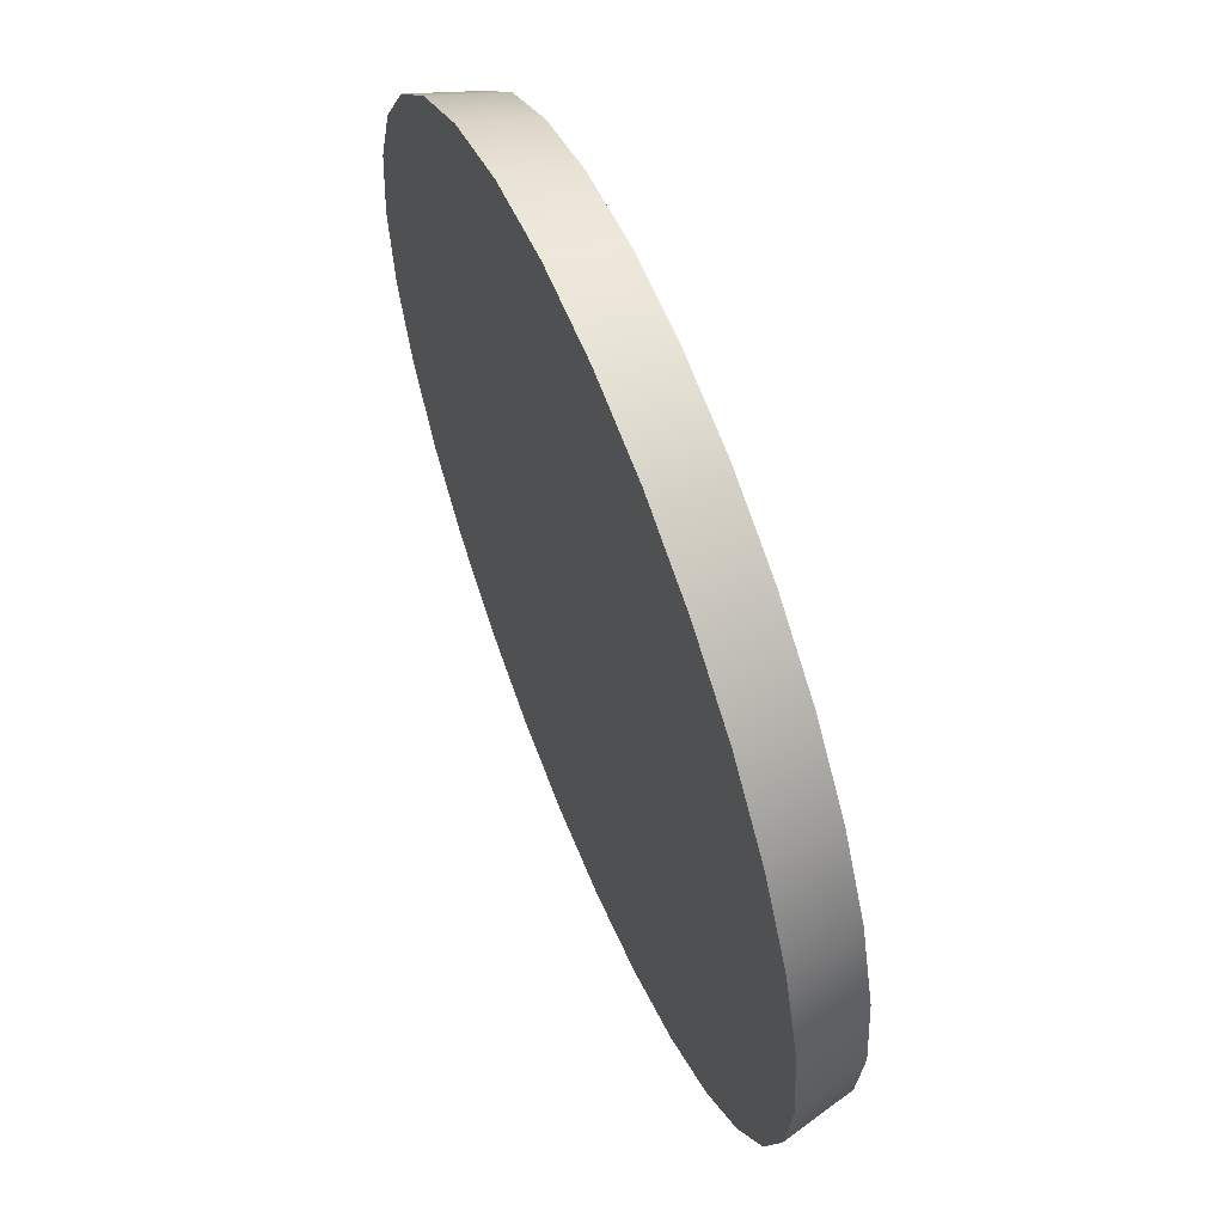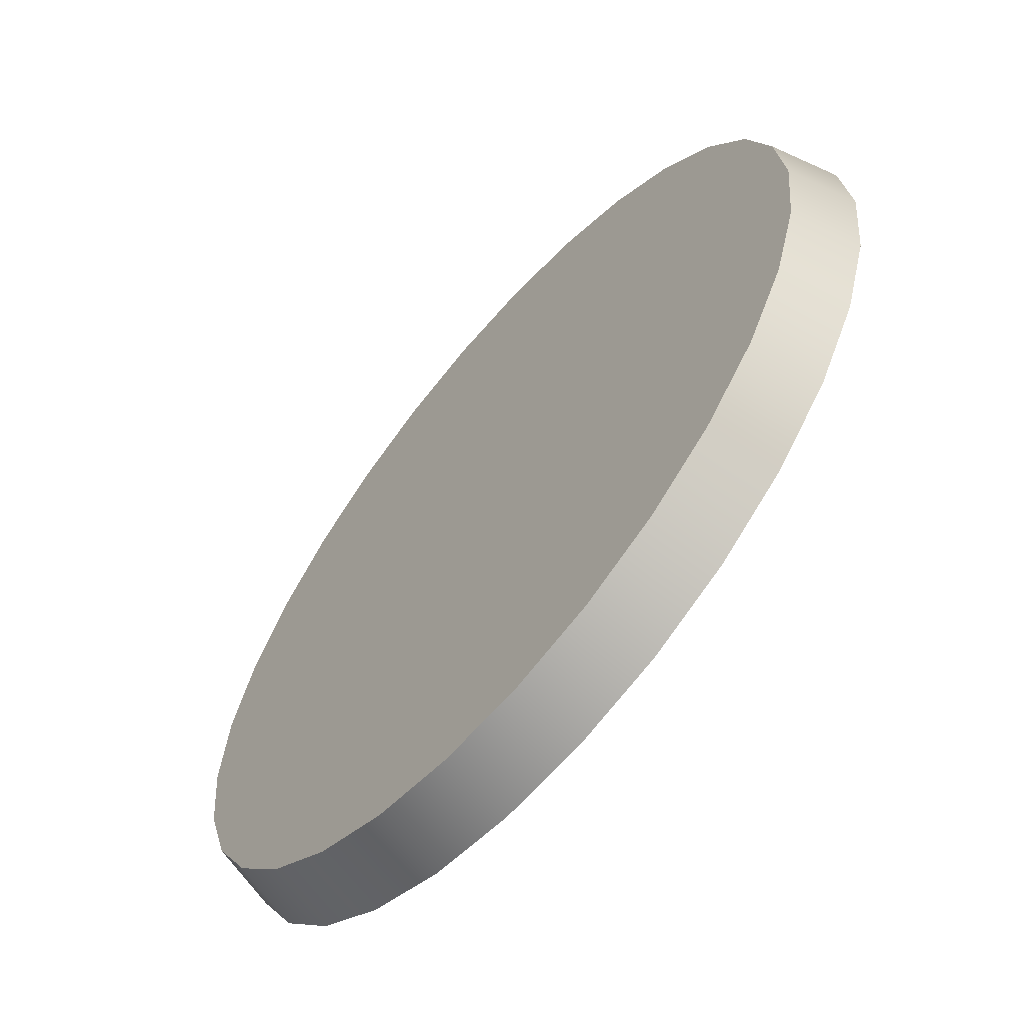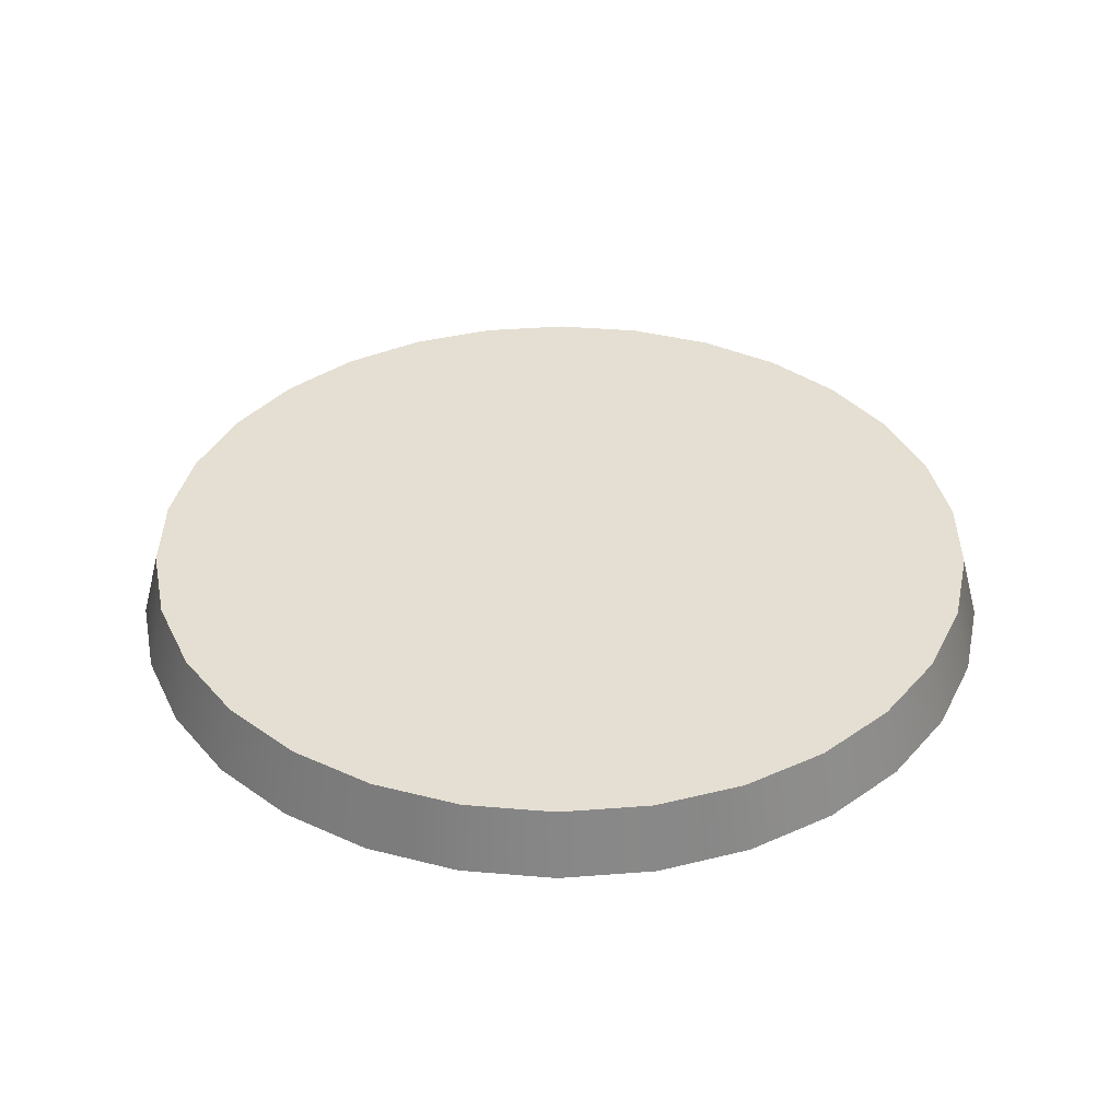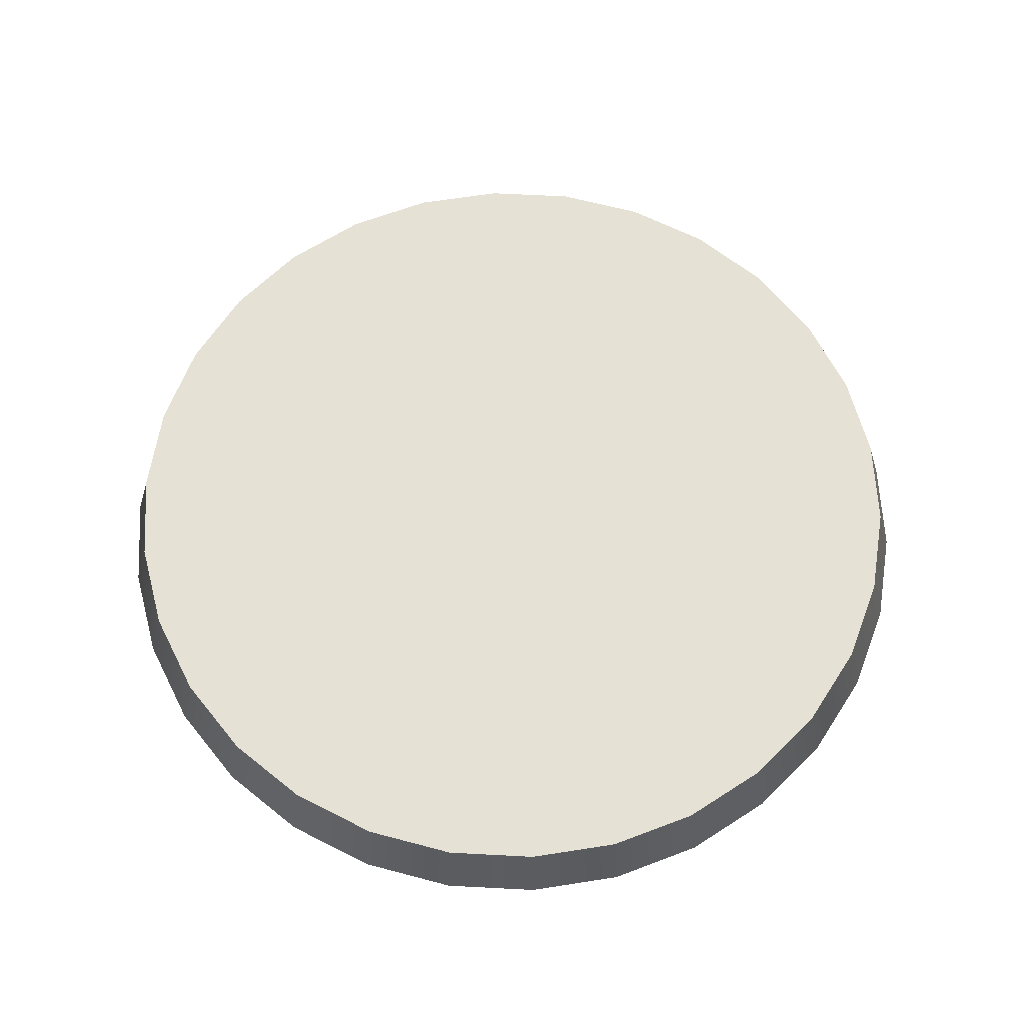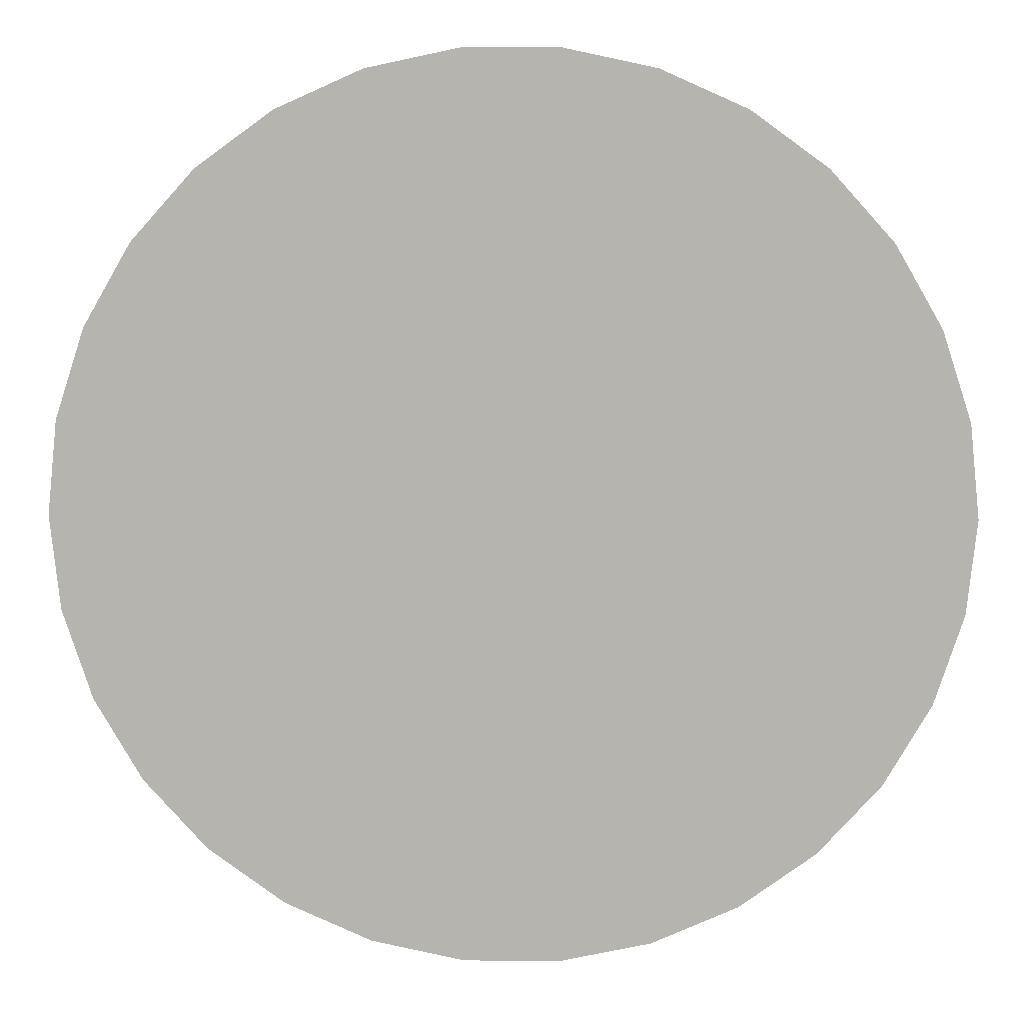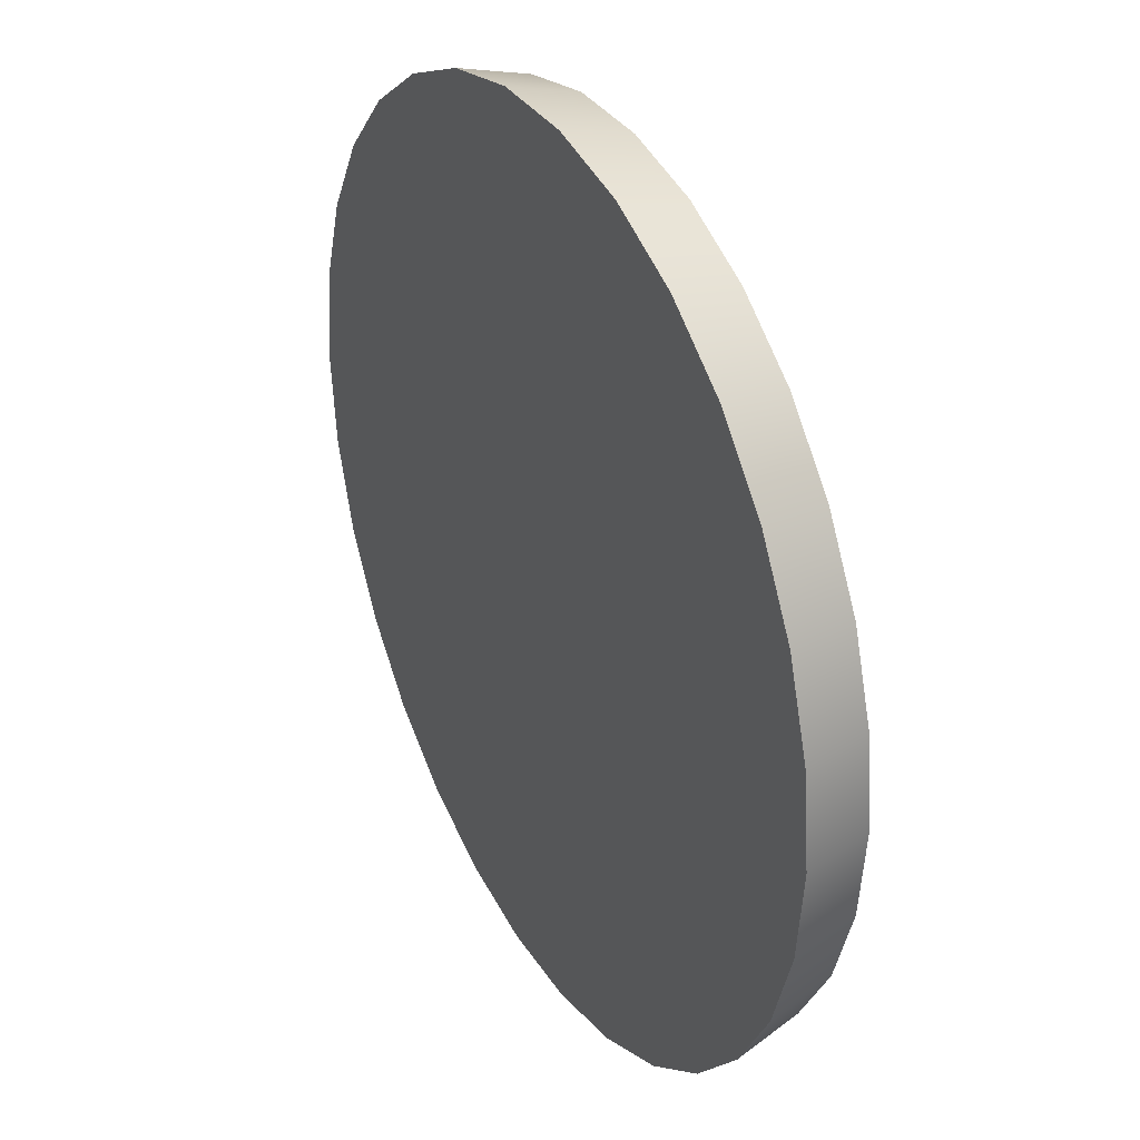
<metadata>
{"format":"obj","ext":"obj","renderer":"f3d","projection":"perspective","resolution":1024,"background":"white","views":[{"elev":61.0,"azim":68.0,"up":"+Z"},{"elev":-63.1,"azim":-130.3,"up":"+Z"},{"elev":37.1,"azim":-5.7,"up":"+Y"},{"elev":64.3,"azim":-117.0,"up":"+Y"},{"elev":9.3,"azim":1.8,"up":"+Z"},{"elev":33.7,"azim":62.3,"up":"+Z"}]}
</metadata>
<code>
v  0.7174 -0.0005 0.3194
v  0.6353 -0.0005 0.4616
v  0.5255 -0.0005 0.5836
v  0.3927 -0.0005 0.6801
v  0.2427 -0.0005 0.7469
v  0.0821 -0.0005 0.781
v  -0.0821 -0.0005 0.781
v  -0.2427 -0.0005 0.7469
v  -0.3927 -0.0005 0.6801
v  -0.5255 -0.0005 0.5836
v  -0.6353 -0.0005 0.4616
v  -0.7174 -0.0005 0.3194
v  -0.7682 -0.0005 0.1633
v  -0.7853 -0.0005 -0
v  -0.7682 -0.0005 -0.1633
v  -0.7174 -0.0005 -0.3194
v  -0.6353 -0.0005 -0.4616
v  -0.5255 -0.0005 -0.5836
v  -0.3927 -0.0005 -0.6801
v  -0.2427 -0.0005 -0.7469
v  -0.0821 -0.0005 -0.781
v  0.0821 -0.0005 -0.781
v  0.2427 -0.0005 -0.7469
v  0.3927 -0.0005 -0.6801
v  0.5255 -0.0005 -0.5836
v  0.6353 -0.0005 -0.4616
v  0.7174 -0.0005 -0.3194
v  0.7682 -0.0005 -0.1633
v  0.7853 -0.0005 -0
v  0.7682 -0.0005 0.1633
v  0.7373 0.1178 -0.1567
v  0.7537 0.1178 -0
v  0.6886 0.1178 -0.3066
v  0.6098 0.1178 -0.443
v  0.5044 0.1178 -0.5601
v  0.3769 0.1178 -0.6528
v  0.2329 0.1178 -0.7169
v  0.0788 0.1178 -0.7496
v  -0.0788 0.1178 -0.7496
v  -0.2329 0.1178 -0.7169
v  -0.3769 0.1178 -0.6528
v  -0.5044 0.1178 -0.5601
v  -0.6098 0.1178 -0.443
v  -0.6886 0.1178 -0.3066
v  -0.7373 0.1178 -0.1567
v  -0.7537 0.1178 -0
v  -0.7373 0.1178 0.1567
v  -0.6886 0.1178 0.3066
v  -0.6098 0.1178 0.443
v  -0.5044 0.1178 0.5601
v  -0.3769 0.1178 0.6528
v  -0.2329 0.1178 0.7169
v  -0.0788 0.1178 0.7496
v  0.0788 0.1178 0.7496
v  0.2329 0.1178 0.7169
v  0.3769 0.1178 0.6528
v  0.5044 0.1178 0.5601
v  0.6098 0.1178 0.443
v  0.6886 0.1178 0.3066
v  0.7373 0.1178 0.1567
o Object001
g Object001
f 1 2 3
f 3 4 5
f 5 6 7
f 3 5 7
f 7 8 9
f 9 10 11
f 7 9 11
f 3 7 11
f 11 12 13
f 13 14 15
f 11 13 15
f 15 16 17
f 17 18 19
f 15 17 19
f 11 15 19
f 19 20 21
f 21 22 23
f 19 21 23
f 23 24 25
f 25 26 27
f 23 25 27
f 19 23 27
f 11 19 27
f 3 11 27
f 27 28 29
f 3 27 29
f 1 3 29
f 30 1 29
f 29 28 31
f 31 32 29
f 28 27 33
f 33 31 28
f 27 26 34
f 34 33 27
f 26 25 35
f 35 34 26
f 25 24 36
f 36 35 25
f 24 23 37
f 37 36 24
f 23 22 38
f 38 37 23
f 22 21 39
f 39 38 22
f 21 20 40
f 40 39 21
f 20 19 41
f 41 40 20
f 19 18 42
f 42 41 19
f 18 17 43
f 43 42 18
f 17 16 44
f 44 43 17
f 16 15 45
f 45 44 16
f 15 14 46
f 46 45 15
f 14 13 47
f 47 46 14
f 13 12 48
f 48 47 13
f 12 11 49
f 49 48 12
f 11 10 50
f 50 49 11
f 10 9 51
f 51 50 10
f 9 8 52
f 52 51 9
f 8 7 53
f 53 52 8
f 7 6 54
f 54 53 7
f 6 5 55
f 55 54 6
f 5 4 56
f 56 55 5
f 4 3 57
f 57 56 4
f 3 2 58
f 58 57 3
f 2 1 59
f 59 58 2
f 1 30 60
f 60 59 1
f 30 29 32
f 32 60 30
f 32 31 33
f 33 34 35
f 35 36 37
f 33 35 37
f 37 38 39
f 39 40 41
f 37 39 41
f 33 37 41
f 41 42 43
f 43 44 45
f 41 43 45
f 45 46 47
f 47 48 49
f 45 47 49
f 41 45 49
f 49 50 51
f 51 52 53
f 49 51 53
f 53 54 55
f 55 56 57
f 53 55 57
f 49 53 57
f 41 49 57
f 33 41 57
f 57 58 59
f 33 57 59
f 32 33 59
f 60 32 59

</code>
